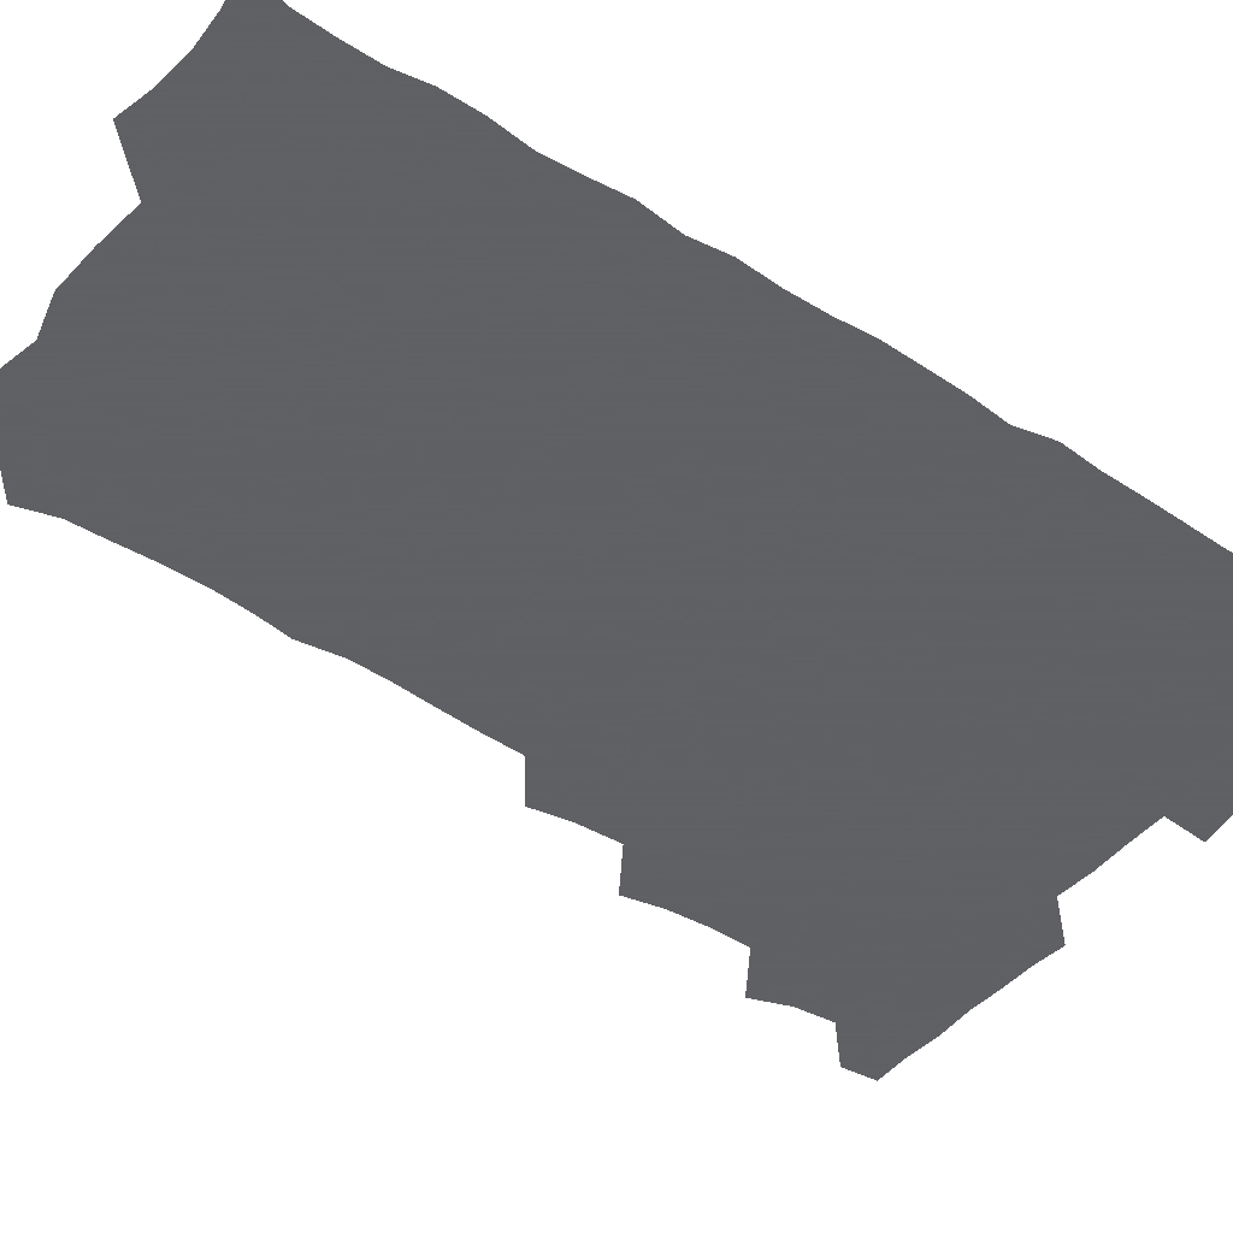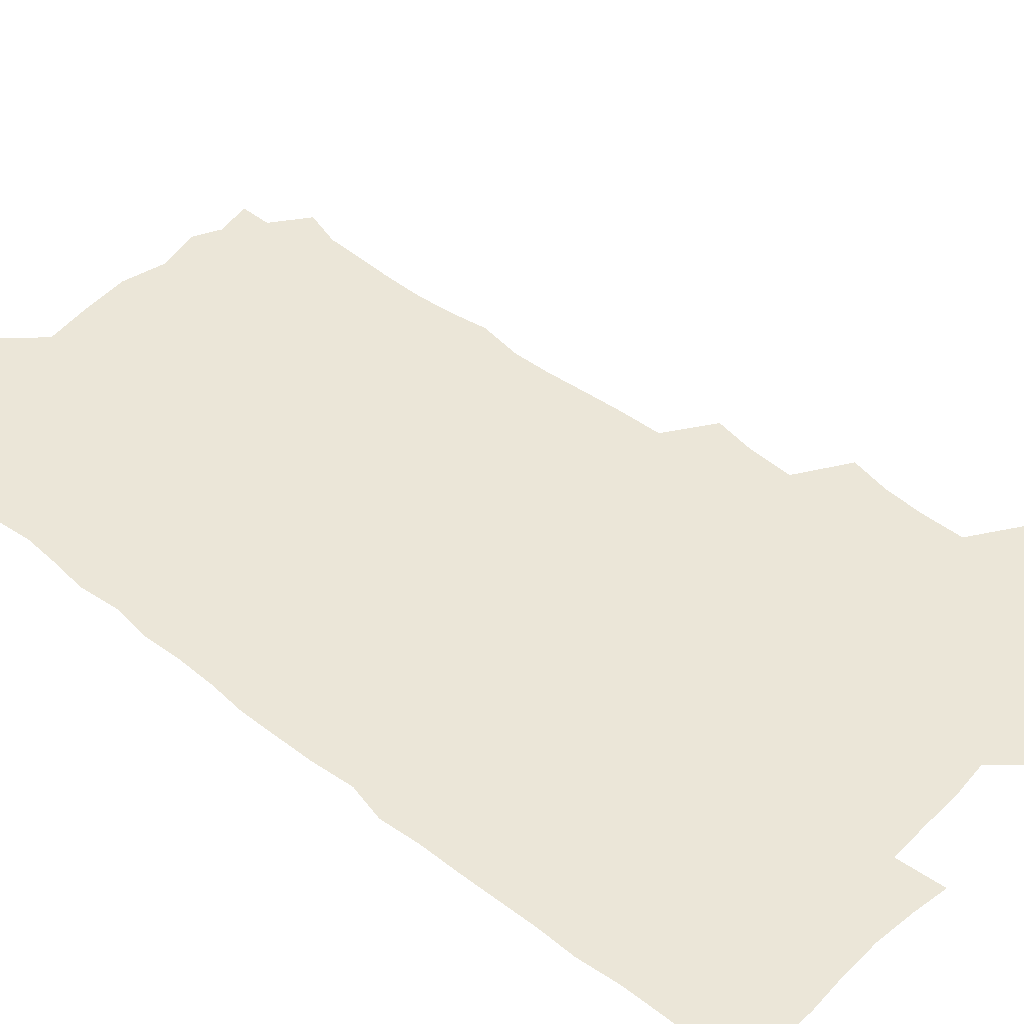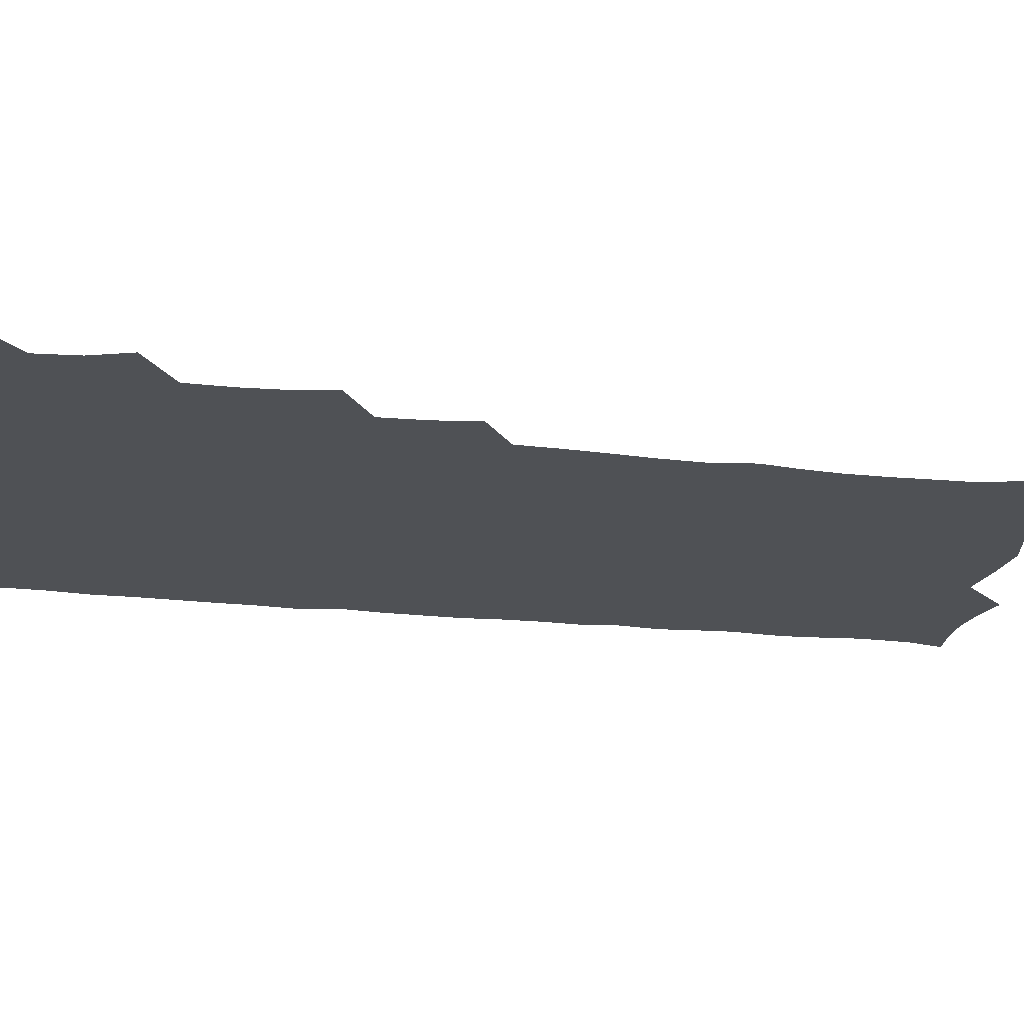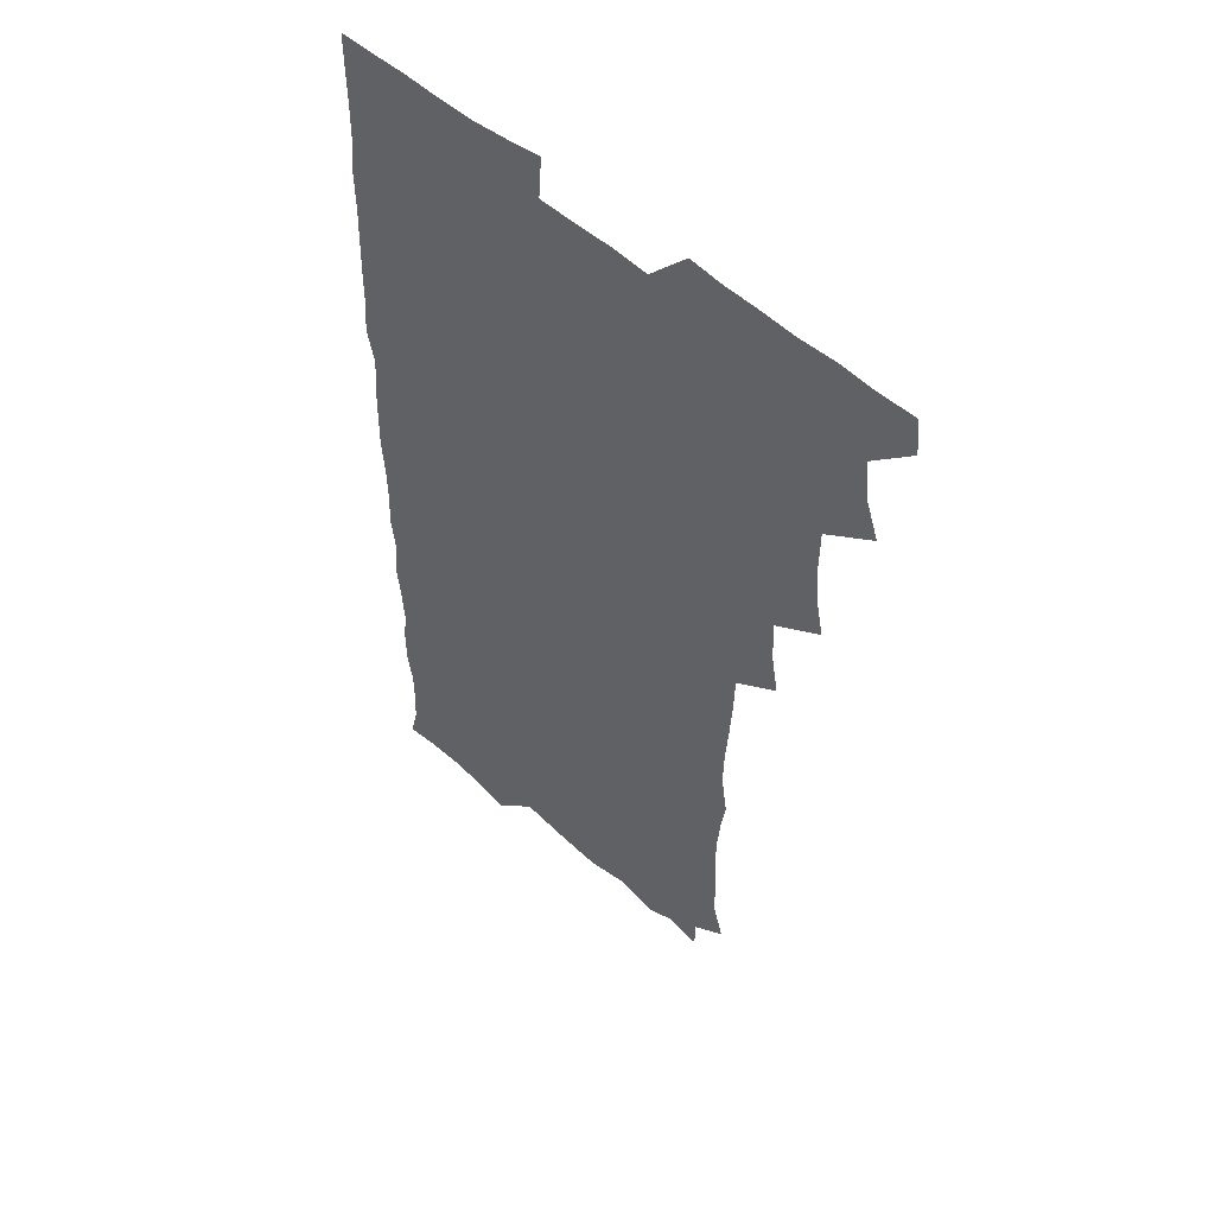
<metadata>
{"format":"obj","ext":"obj","renderer":"f3d","projection":"perspective","resolution":1024,"background":"white","views":[{"elev":-45.3,"azim":53.6,"up":"+Z"},{"elev":46.5,"azim":132.0,"up":"+Z"},{"elev":-19.6,"azim":-101.7,"up":"+Z"},{"elev":52.3,"azim":-136.1,"up":"+Y"}]}
</metadata>
<code>
v 464.3 556 0
v 465.7 570.4 0
v 474.2 508.9 0
v 479.7 524 0
v 481.3 539.9 0
v 482.1 555 0
v 481.3 570.1 0
v 490.7 446.8 0
v 493.9 462.2 0
v 495 478 0
v 494.8 494.9 0
v 498.1 511.4 0
v 497.5 525.7 0
v 497.3 540.3 0
v 497 555 0
v 495.7 571.3 0
v 506.9 400.1 0
v 509.7 416.1 0
v 510.6 433.8 0
v 511.6 450.3 0
v 511.7 465.4 0
v 509.2 479.4 0
v 512.2 496.3 0
v 513.1 511.5 0
v 512.7 525.7 0
v 512.2 540.4 0
v 511.6 555.5 0
v 511.3 570.6 0
v 523.4 216.5 0
v 527.8 231 0
v 528.2 244.6 0
v 528.9 259.9 0
v 528.9 276.9 0
v 527.5 293.1 0
v 525.5 306.3 0
v 528.1 323.4 0
v 527.7 339.1 0
v 526.5 354.7 0
v 525.5 370.6 0
v 524.9 387.5 0
v 525.4 403.9 0
v 526.1 419.9 0
v 525.9 435.1 0
v 527.2 451.3 0
v 528 466.9 0
v 527.4 481.7 0
v 526.5 496.4 0
v 526.6 511.1 0
v 526.9 525.7 0
v 527.2 540.2 0
v 526.4 555.9 0
v 526 571.5 0
v 537.3 193.4 0
v 537.3 205.9 0
v 539.3 220.2 0
v 544.3 238.3 0
v 544.5 253.6 0
v 544.7 269.2 0
v 543.5 283.3 0
v 543.8 298.9 0
v 542.3 313 0
v 544.2 330.3 0
v 542.6 344.2 0
v 542.5 359.8 0
v 542.4 375.4 0
v 541.3 390.2 0
v 541.5 405.9 0
v 543 422.5 0
v 542.6 437.1 0
v 541.9 451.5 0
v 542.1 466.6 0
v 542.5 481.8 0
v 542.6 496.5 0
v 542.6 511.1 0
v 542.7 525.5 0
v 541.8 540.6 0
v 540.9 556.3 0
v 540.4 571.8 0
v 551.2 196.1 0
v 555.7 210.7 0
v 558.2 227.4 0
v 558.6 241.9 0
v 559.9 258.2 0
v 559.6 272.8 0
v 558.9 287.1 0
v 558.4 301.6 0
v 557.7 316.1 0
v 558.9 333 0
v 558.1 347.2 0
v 558.1 362.4 0
v 556.9 376.4 0
v 556.5 391.3 0
v 556.3 406.2 0
v 557.5 422.5 0
v 557.4 437.3 0
v 556.8 451.7 0
v 557.4 467.1 0
v 557.5 481.9 0
v 557.6 496.5 0
v 558 510.9 0
v 558.1 524.9 0
v 557 539.8 0
v 555.4 556.2 0
v 553.9 573.3 0
v 561.7 190.7 0
v 571.4 214.2 0
v 573.3 229.6 0
v 573.2 243.7 0
v 573.6 258.8 0
v 573.1 272.9 0
v 573 287.9 0
v 572.3 302.1 0
v 572.7 318.1 0
v 572.7 333.2 0
v 572.8 348.4 0
v 572.7 363.3 0
v 572.4 377.9 0
v 572.5 393.1 0
v 572.4 408 0
v 571.7 422.1 0
v 571.8 437 0
v 571.5 451.6 0
v 572.4 467.4 0
v 571.8 481.6 0
v 572.3 496.6 0
v 572.5 511 0
v 572.2 525.2 0
v 571.5 540 0
v 570.1 555.4 0
v 579 194.3 0
v 586.5 215.5 0
v 588.4 231.9 0
v 587.7 244.4 0
v 587.7 259.1 0
v 587.7 273.9 0
v 587 287.7 0
v 586.9 302.8 0
v 586.9 318 0
v 586.8 332.9 0
v 587 349.2 0
v 586.9 362.6 0
v 587.2 378.7 0
v 587 393.3 0
v 586.9 407.9 0
v 587.3 423.3 0
v 586.3 437 0
v 586.9 452.7 0
v 586.9 467.3 0
v 586.6 481.8 0
v 586.7 496.5 0
v 586.8 511 0
v 586.6 525.6 0
v 586.1 540.8 0
v 585.1 556.5 0
v 596.1 190.1 0
v 601 214.6 0
v 601.9 229.9 0
v 601.6 243.2 0
v 601.8 259 0
v 601.9 274.3 0
v 601.7 288.9 0
v 601.7 304.1 0
v 601.8 319.3 0
v 601.5 333.4 0
v 601.3 346.9 0
v 601.4 363 0
v 601.5 378.5 0
v 601.5 393.6 0
v 601.4 407.7 0
v 601.6 423.6 0
v 601.2 437.4 0
v 601.6 453.1 0
v 601.4 467.3 0
v 601.2 481.7 0
v 601 496.1 0
v 601.5 510.9 0
v 601.5 525.6 0
v 601.6 540.3 0
v 601 556.2 0
v 614.9 191.3 0
v 616 212.8 0
v 616.2 230.4 0
v 616.3 244.4 0
v 616.1 258.8 0
v 616.2 274.7 0
v 616.1 288.4 0
v 616.1 303.6 0
v 616 318.5 0
v 616 333.6 0
v 615.8 347.9 0
v 615.7 363.6 0
v 616.3 377 0
v 616 392.7 0
v 616 407.2 0
v 615.9 423.2 0
v 615.9 438 0
v 616 452.9 0
v 616 467.4 0
v 616.2 482 0
v 616.5 496.6 0
v 616.1 511.2 0
v 616.3 525.6 0
v 616.6 539.9 0
v 616.6 556.4 0
v 615.3 574.7 0
v 633.6 193.5 0
v 631.1 214.1 0
v 630.6 229.7 0
v 630.4 245.2 0
v 630.6 259 0
v 630.4 274.8 0
v 630.4 288.9 0
v 630.3 304.2 0
v 630.6 318.6 0
v 630.4 334.2 0
v 630.3 349 0
v 630.6 361.7 0
v 630.6 379 0
v 630.4 393.7 0
v 630.6 407.5 0
v 630.5 423.1 0
v 630.5 437.9 0
v 630.2 453 0
v 630.5 467.2 0
v 631.2 481.3 0
v 630.8 497 0
v 630.9 511.2 0
v 631.1 525.5 0
v 631.1 540.3 0
v 631.3 554.7 0
v 629.2 572.5 0
v 651.5 175 0
v 647.1 196 0
v 645.7 213.3 0
v 645 229.5 0
v 644.8 243.9 0
v 644.5 260.5 0
v 644.4 275.2 0
v 644.6 289.3 0
v 645.1 302.3 0
v 644.3 320.7 0
v 644.8 333.7 0
v 644.4 349.4 0
v 644.8 363.6 0
v 644.9 378.2 0
v 644.6 393.2 0
v 645.5 406.7 0
v 644.7 423.5 0
v 645.2 437.5 0
v 645 452.4 0
v 645.3 466.9 0
v 645.5 481.6 0
v 645.5 496.7 0
v 645.8 511.2 0
v 645.7 525.8 0
v 645.8 540.5 0
v 645.7 555.2 0
v 644.9 570.7 0
v 665.3 178.3 0
v 661.9 195.6 0
v 660 212.9 0
v 659 229.4 0
v 659.1 243.9 0
v 658.5 259.8 0
v 658.8 274.1 0
v 658.2 289.9 0
v 659.2 303.1 0
v 658.6 319.3 0
v 658.7 334.2 0
v 658.7 348.9 0
v 659.4 362.7 0
v 659 378.2 0
v 660.4 391.7 0
v 659.4 408.3 0
v 659.2 423 0
v 659.6 437.4 0
v 659.8 451.9 0
v 659.7 466.9 0
v 660.1 481.1 0
v 659.2 497.7 0
v 660.1 511.3 0
v 660.5 525.9 0
v 660.5 540.5 0
v 660.6 555.6 0
v 660.4 570.5 0
v 679.8 180 0
v 676.5 195.8 0
v 675.1 211.3 0
v 674.1 227 0
v 673.3 243 0
v 674.1 256.8 0
v 673.2 272.8 0
v 673.3 287.7 0
v 673.5 302.5 0
v 672.9 318 0
v 675 331 0
v 673.3 347.9 0
v 673 363.1 0
v 673.6 377.4 0
v 674.4 391.5 0
v 674 407.2 0
v 674.9 421.5 0
v 674.3 436.9 0
v 674 452 0
v 674.3 466.6 0
v 674.4 481.5 0
v 673.9 496.7 0
v 675.5 510.8 0
v 674.9 526.2 0
v 674.9 540.3 0
v 675.7 555.6 0
v 675.7 571.1 0
v 694.3 179.5 0
v 691.8 193.3 0
v 689 210.2 0
v 688.3 225.5 0
v 688.9 239.9 0
v 688.1 255.3 0
v 688.2 269.8 0
v 689 284.4 0
v 688.3 300.4 0
v 687.2 316.2 0
v 688.4 330.4 0
v 688.9 345.1 0
v 688.1 360.9 0
v 690.4 374.6 0
v 688.6 390.9 0
v 689.6 405.2 0
v 689.5 420.5 0
v 688.6 436.5 0
v 688.3 451.3 0
v 689.5 465.6 0
v 689.8 480.4 0
v 690.9 495.2 0
v 689.7 511.1 0
v 690.4 525.7 0
v 690.7 540.6 0
v 690.5 555.5 0
v 690.9 570.8 0
v 708 177.5 0
v 704.5 192.2 0
v 703.9 205.8 0
v 703.9 220 0
v 706.2 233 0
v 706.3 247.4 0
v 704.8 263.3 0
v 705.9 277.8 0
v 707.5 292.1 0
v 705.8 308.6 0
v 707.8 323.2 0
v 707.1 339.1 0
v 707.4 354.7 0
v 708.7 369.4 0
v 708.4 384.8 0
v 708.1 400.1 0
v 706.6 416.5 0
v 709.9 431 0
v 708.7 446.8 0
v 708.6 462.1 0
v 708.1 477.6 0
v 707.6 493.1 0
v 707.9 508.4 0
v 706.3 524.7 0
v 706 540.3 0
v 706.1 555.6 0
v 706.1 570.7 0
v 706 586 0
f 5 6 1
f 1 6 2
f 6 7 2
f 11 12 3
f 3 12 4
f 12 13 4
f 4 13 5
f 13 14 5
f 5 14 6
f 14 15 6
f 6 15 7
f 15 16 7
f 19 20 8
f 8 20 9
f 20 21 9
f 9 21 10
f 21 22 10
f 10 22 11
f 22 23 11
f 11 23 12
f 23 24 12
f 12 24 13
f 24 25 13
f 13 25 14
f 25 26 14
f 14 26 15
f 26 27 15
f 15 27 16
f 27 28 16
f 40 41 17
f 17 41 18
f 41 42 18
f 18 42 19
f 42 43 19
f 19 43 20
f 43 44 20
f 20 44 21
f 44 45 21
f 21 45 22
f 45 46 22
f 22 46 23
f 46 47 23
f 23 47 24
f 47 48 24
f 24 48 25
f 48 49 25
f 25 49 26
f 49 50 26
f 26 50 27
f 50 51 27
f 27 51 28
f 51 52 28
f 54 55 29
f 29 55 30
f 55 56 30
f 30 56 31
f 56 57 31
f 31 57 32
f 57 58 32
f 32 58 33
f 58 59 33
f 33 59 34
f 59 60 34
f 34 60 35
f 60 61 35
f 35 61 36
f 61 62 36
f 36 62 37
f 62 63 37
f 37 63 38
f 63 64 38
f 38 64 39
f 64 65 39
f 39 65 40
f 65 66 40
f 40 66 41
f 66 67 41
f 41 67 42
f 67 68 42
f 42 68 43
f 68 69 43
f 43 69 44
f 69 70 44
f 44 70 45
f 70 71 45
f 45 71 46
f 71 72 46
f 46 72 47
f 72 73 47
f 47 73 48
f 73 74 48
f 48 74 49
f 74 75 49
f 49 75 50
f 75 76 50
f 50 76 51
f 76 77 51
f 51 77 52
f 77 78 52
f 53 79 54
f 79 80 54
f 54 80 55
f 80 81 55
f 55 81 56
f 81 82 56
f 56 82 57
f 82 83 57
f 57 83 58
f 83 84 58
f 58 84 59
f 84 85 59
f 59 85 60
f 85 86 60
f 60 86 61
f 86 87 61
f 61 87 62
f 87 88 62
f 62 88 63
f 88 89 63
f 63 89 64
f 89 90 64
f 64 90 65
f 90 91 65
f 65 91 66
f 91 92 66
f 66 92 67
f 92 93 67
f 67 93 68
f 93 94 68
f 68 94 69
f 94 95 69
f 69 95 70
f 95 96 70
f 70 96 71
f 96 97 71
f 71 97 72
f 97 98 72
f 72 98 73
f 98 99 73
f 73 99 74
f 99 100 74
f 74 100 75
f 100 101 75
f 75 101 76
f 101 102 76
f 76 102 77
f 102 103 77
f 77 103 78
f 103 104 78
f 79 105 80
f 105 106 80
f 80 106 81
f 106 107 81
f 81 107 82
f 107 108 82
f 82 108 83
f 108 109 83
f 83 109 84
f 109 110 84
f 84 110 85
f 110 111 85
f 85 111 86
f 111 112 86
f 86 112 87
f 112 113 87
f 87 113 88
f 113 114 88
f 88 114 89
f 114 115 89
f 89 115 90
f 115 116 90
f 90 116 91
f 116 117 91
f 91 117 92
f 117 118 92
f 92 118 93
f 118 119 93
f 93 119 94
f 119 120 94
f 94 120 95
f 120 121 95
f 95 121 96
f 121 122 96
f 96 122 97
f 122 123 97
f 97 123 98
f 123 124 98
f 98 124 99
f 124 125 99
f 99 125 100
f 125 126 100
f 100 126 101
f 126 127 101
f 101 127 102
f 127 128 102
f 102 128 103
f 128 129 103
f 103 129 104
f 105 130 106
f 130 131 106
f 106 131 107
f 131 132 107
f 107 132 108
f 132 133 108
f 108 133 109
f 133 134 109
f 109 134 110
f 134 135 110
f 110 135 111
f 135 136 111
f 111 136 112
f 136 137 112
f 112 137 113
f 137 138 113
f 113 138 114
f 138 139 114
f 114 139 115
f 139 140 115
f 115 140 116
f 140 141 116
f 116 141 117
f 141 142 117
f 117 142 118
f 142 143 118
f 118 143 119
f 143 144 119
f 119 144 120
f 144 145 120
f 120 145 121
f 145 146 121
f 121 146 122
f 146 147 122
f 122 147 123
f 147 148 123
f 123 148 124
f 148 149 124
f 124 149 125
f 149 150 125
f 125 150 126
f 150 151 126
f 126 151 127
f 151 152 127
f 127 152 128
f 152 153 128
f 128 153 129
f 153 154 129
f 130 155 131
f 155 156 131
f 131 156 132
f 156 157 132
f 132 157 133
f 157 158 133
f 133 158 134
f 158 159 134
f 134 159 135
f 159 160 135
f 135 160 136
f 160 161 136
f 136 161 137
f 161 162 137
f 137 162 138
f 162 163 138
f 138 163 139
f 163 164 139
f 139 164 140
f 164 165 140
f 140 165 141
f 165 166 141
f 141 166 142
f 166 167 142
f 142 167 143
f 167 168 143
f 143 168 144
f 168 169 144
f 144 169 145
f 169 170 145
f 145 170 146
f 170 171 146
f 146 171 147
f 171 172 147
f 147 172 148
f 172 173 148
f 148 173 149
f 173 174 149
f 149 174 150
f 174 175 150
f 150 175 151
f 175 176 151
f 151 176 152
f 176 177 152
f 152 177 153
f 177 178 153
f 153 178 154
f 178 179 154
f 155 180 156
f 180 181 156
f 156 181 157
f 181 182 157
f 157 182 158
f 182 183 158
f 158 183 159
f 183 184 159
f 159 184 160
f 184 185 160
f 160 185 161
f 185 186 161
f 161 186 162
f 186 187 162
f 162 187 163
f 187 188 163
f 163 188 164
f 188 189 164
f 164 189 165
f 189 190 165
f 165 190 166
f 190 191 166
f 166 191 167
f 191 192 167
f 167 192 168
f 192 193 168
f 168 193 169
f 193 194 169
f 169 194 170
f 194 195 170
f 170 195 171
f 195 196 171
f 171 196 172
f 196 197 172
f 172 197 173
f 197 198 173
f 173 198 174
f 198 199 174
f 174 199 175
f 199 200 175
f 175 200 176
f 200 201 176
f 176 201 177
f 201 202 177
f 177 202 178
f 202 203 178
f 178 203 179
f 203 204 179
f 180 206 181
f 206 207 181
f 181 207 182
f 207 208 182
f 182 208 183
f 208 209 183
f 183 209 184
f 209 210 184
f 184 210 185
f 210 211 185
f 185 211 186
f 211 212 186
f 186 212 187
f 212 213 187
f 187 213 188
f 213 214 188
f 188 214 189
f 214 215 189
f 189 215 190
f 215 216 190
f 190 216 191
f 216 217 191
f 191 217 192
f 217 218 192
f 192 218 193
f 218 219 193
f 193 219 194
f 219 220 194
f 194 220 195
f 220 221 195
f 195 221 196
f 221 222 196
f 196 222 197
f 222 223 197
f 197 223 198
f 223 224 198
f 198 224 199
f 224 225 199
f 199 225 200
f 225 226 200
f 200 226 201
f 226 227 201
f 201 227 202
f 227 228 202
f 202 228 203
f 228 229 203
f 203 229 204
f 229 230 204
f 204 230 205
f 230 231 205
f 232 233 206
f 206 233 207
f 233 234 207
f 207 234 208
f 234 235 208
f 208 235 209
f 235 236 209
f 209 236 210
f 236 237 210
f 210 237 211
f 237 238 211
f 211 238 212
f 238 239 212
f 212 239 213
f 239 240 213
f 213 240 214
f 240 241 214
f 214 241 215
f 241 242 215
f 215 242 216
f 242 243 216
f 216 243 217
f 243 244 217
f 217 244 218
f 244 245 218
f 218 245 219
f 245 246 219
f 219 246 220
f 246 247 220
f 220 247 221
f 247 248 221
f 221 248 222
f 248 249 222
f 222 249 223
f 249 250 223
f 223 250 224
f 250 251 224
f 224 251 225
f 251 252 225
f 225 252 226
f 252 253 226
f 226 253 227
f 253 254 227
f 227 254 228
f 254 255 228
f 228 255 229
f 255 256 229
f 229 256 230
f 256 257 230
f 230 257 231
f 257 258 231
f 232 259 233
f 259 260 233
f 233 260 234
f 260 261 234
f 234 261 235
f 261 262 235
f 235 262 236
f 262 263 236
f 236 263 237
f 263 264 237
f 237 264 238
f 264 265 238
f 238 265 239
f 265 266 239
f 239 266 240
f 266 267 240
f 240 267 241
f 267 268 241
f 241 268 242
f 268 269 242
f 242 269 243
f 269 270 243
f 243 270 244
f 270 271 244
f 244 271 245
f 271 272 245
f 245 272 246
f 272 273 246
f 246 273 247
f 273 274 247
f 247 274 248
f 274 275 248
f 248 275 249
f 275 276 249
f 249 276 250
f 276 277 250
f 250 277 251
f 277 278 251
f 251 278 252
f 278 279 252
f 252 279 253
f 279 280 253
f 253 280 254
f 280 281 254
f 254 281 255
f 281 282 255
f 255 282 256
f 282 283 256
f 256 283 257
f 283 284 257
f 257 284 258
f 284 285 258
f 259 286 260
f 286 287 260
f 260 287 261
f 287 288 261
f 261 288 262
f 288 289 262
f 262 289 263
f 289 290 263
f 263 290 264
f 290 291 264
f 264 291 265
f 291 292 265
f 265 292 266
f 292 293 266
f 266 293 267
f 293 294 267
f 267 294 268
f 294 295 268
f 268 295 269
f 295 296 269
f 269 296 270
f 296 297 270
f 270 297 271
f 297 298 271
f 271 298 272
f 298 299 272
f 272 299 273
f 299 300 273
f 273 300 274
f 300 301 274
f 274 301 275
f 301 302 275
f 275 302 276
f 302 303 276
f 276 303 277
f 303 304 277
f 277 304 278
f 304 305 278
f 278 305 279
f 305 306 279
f 279 306 280
f 306 307 280
f 280 307 281
f 307 308 281
f 281 308 282
f 308 309 282
f 282 309 283
f 309 310 283
f 283 310 284
f 310 311 284
f 284 311 285
f 311 312 285
f 286 313 287
f 313 314 287
f 287 314 288
f 314 315 288
f 288 315 289
f 315 316 289
f 289 316 290
f 316 317 290
f 290 317 291
f 317 318 291
f 291 318 292
f 318 319 292
f 292 319 293
f 319 320 293
f 293 320 294
f 320 321 294
f 294 321 295
f 321 322 295
f 295 322 296
f 322 323 296
f 296 323 297
f 323 324 297
f 297 324 298
f 324 325 298
f 298 325 299
f 325 326 299
f 299 326 300
f 326 327 300
f 300 327 301
f 327 328 301
f 301 328 302
f 328 329 302
f 302 329 303
f 329 330 303
f 303 330 304
f 330 331 304
f 304 331 305
f 331 332 305
f 305 332 306
f 332 333 306
f 306 333 307
f 333 334 307
f 307 334 308
f 334 335 308
f 308 335 309
f 335 336 309
f 309 336 310
f 336 337 310
f 310 337 311
f 337 338 311
f 311 338 312
f 338 339 312
f 313 340 314
f 340 341 314
f 314 341 315
f 341 342 315
f 315 342 316
f 342 343 316
f 316 343 317
f 343 344 317
f 317 344 318
f 344 345 318
f 318 345 319
f 345 346 319
f 319 346 320
f 346 347 320
f 320 347 321
f 347 348 321
f 321 348 322
f 348 349 322
f 322 349 323
f 349 350 323
f 323 350 324
f 350 351 324
f 324 351 325
f 351 352 325
f 325 352 326
f 352 353 326
f 326 353 327
f 353 354 327
f 327 354 328
f 354 355 328
f 328 355 329
f 355 356 329
f 329 356 330
f 356 357 330
f 330 357 331
f 357 358 331
f 331 358 332
f 358 359 332
f 332 359 333
f 359 360 333
f 333 360 334
f 360 361 334
f 334 361 335
f 361 362 335
f 335 362 336
f 362 363 336
f 336 363 337
f 363 364 337
f 337 364 338
f 364 365 338
f 338 365 339
f 365 366 339

</code>
